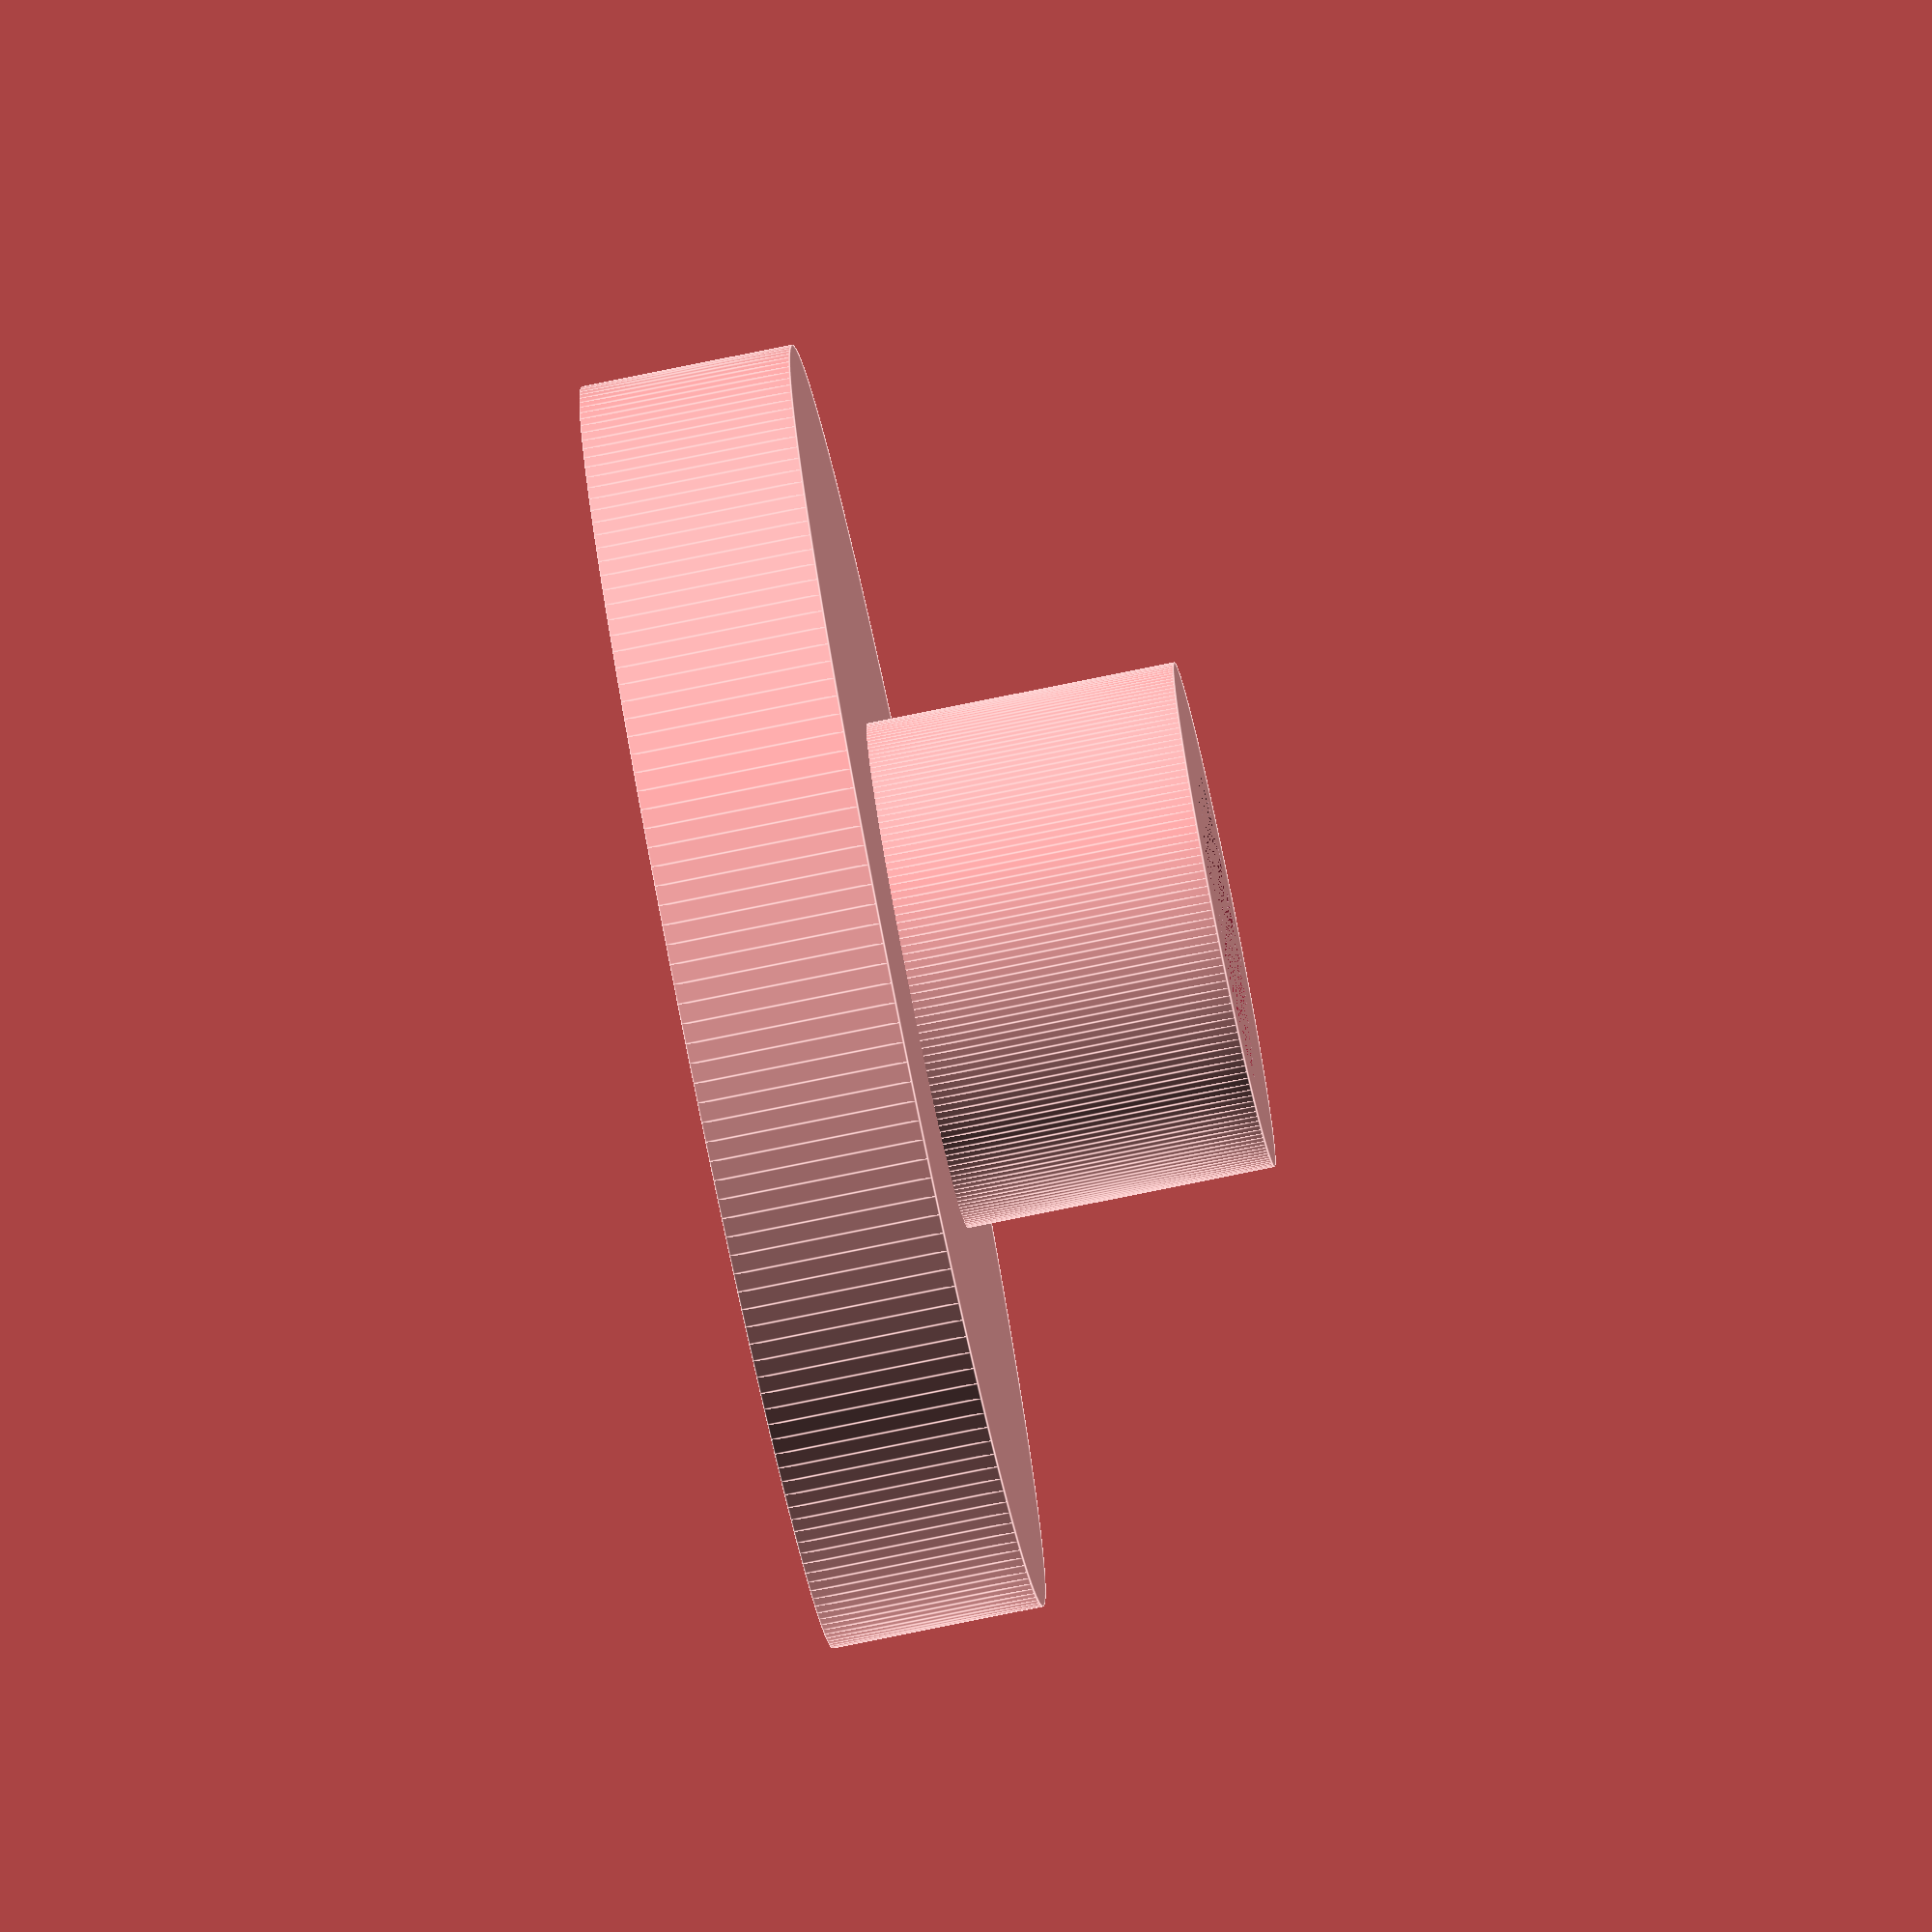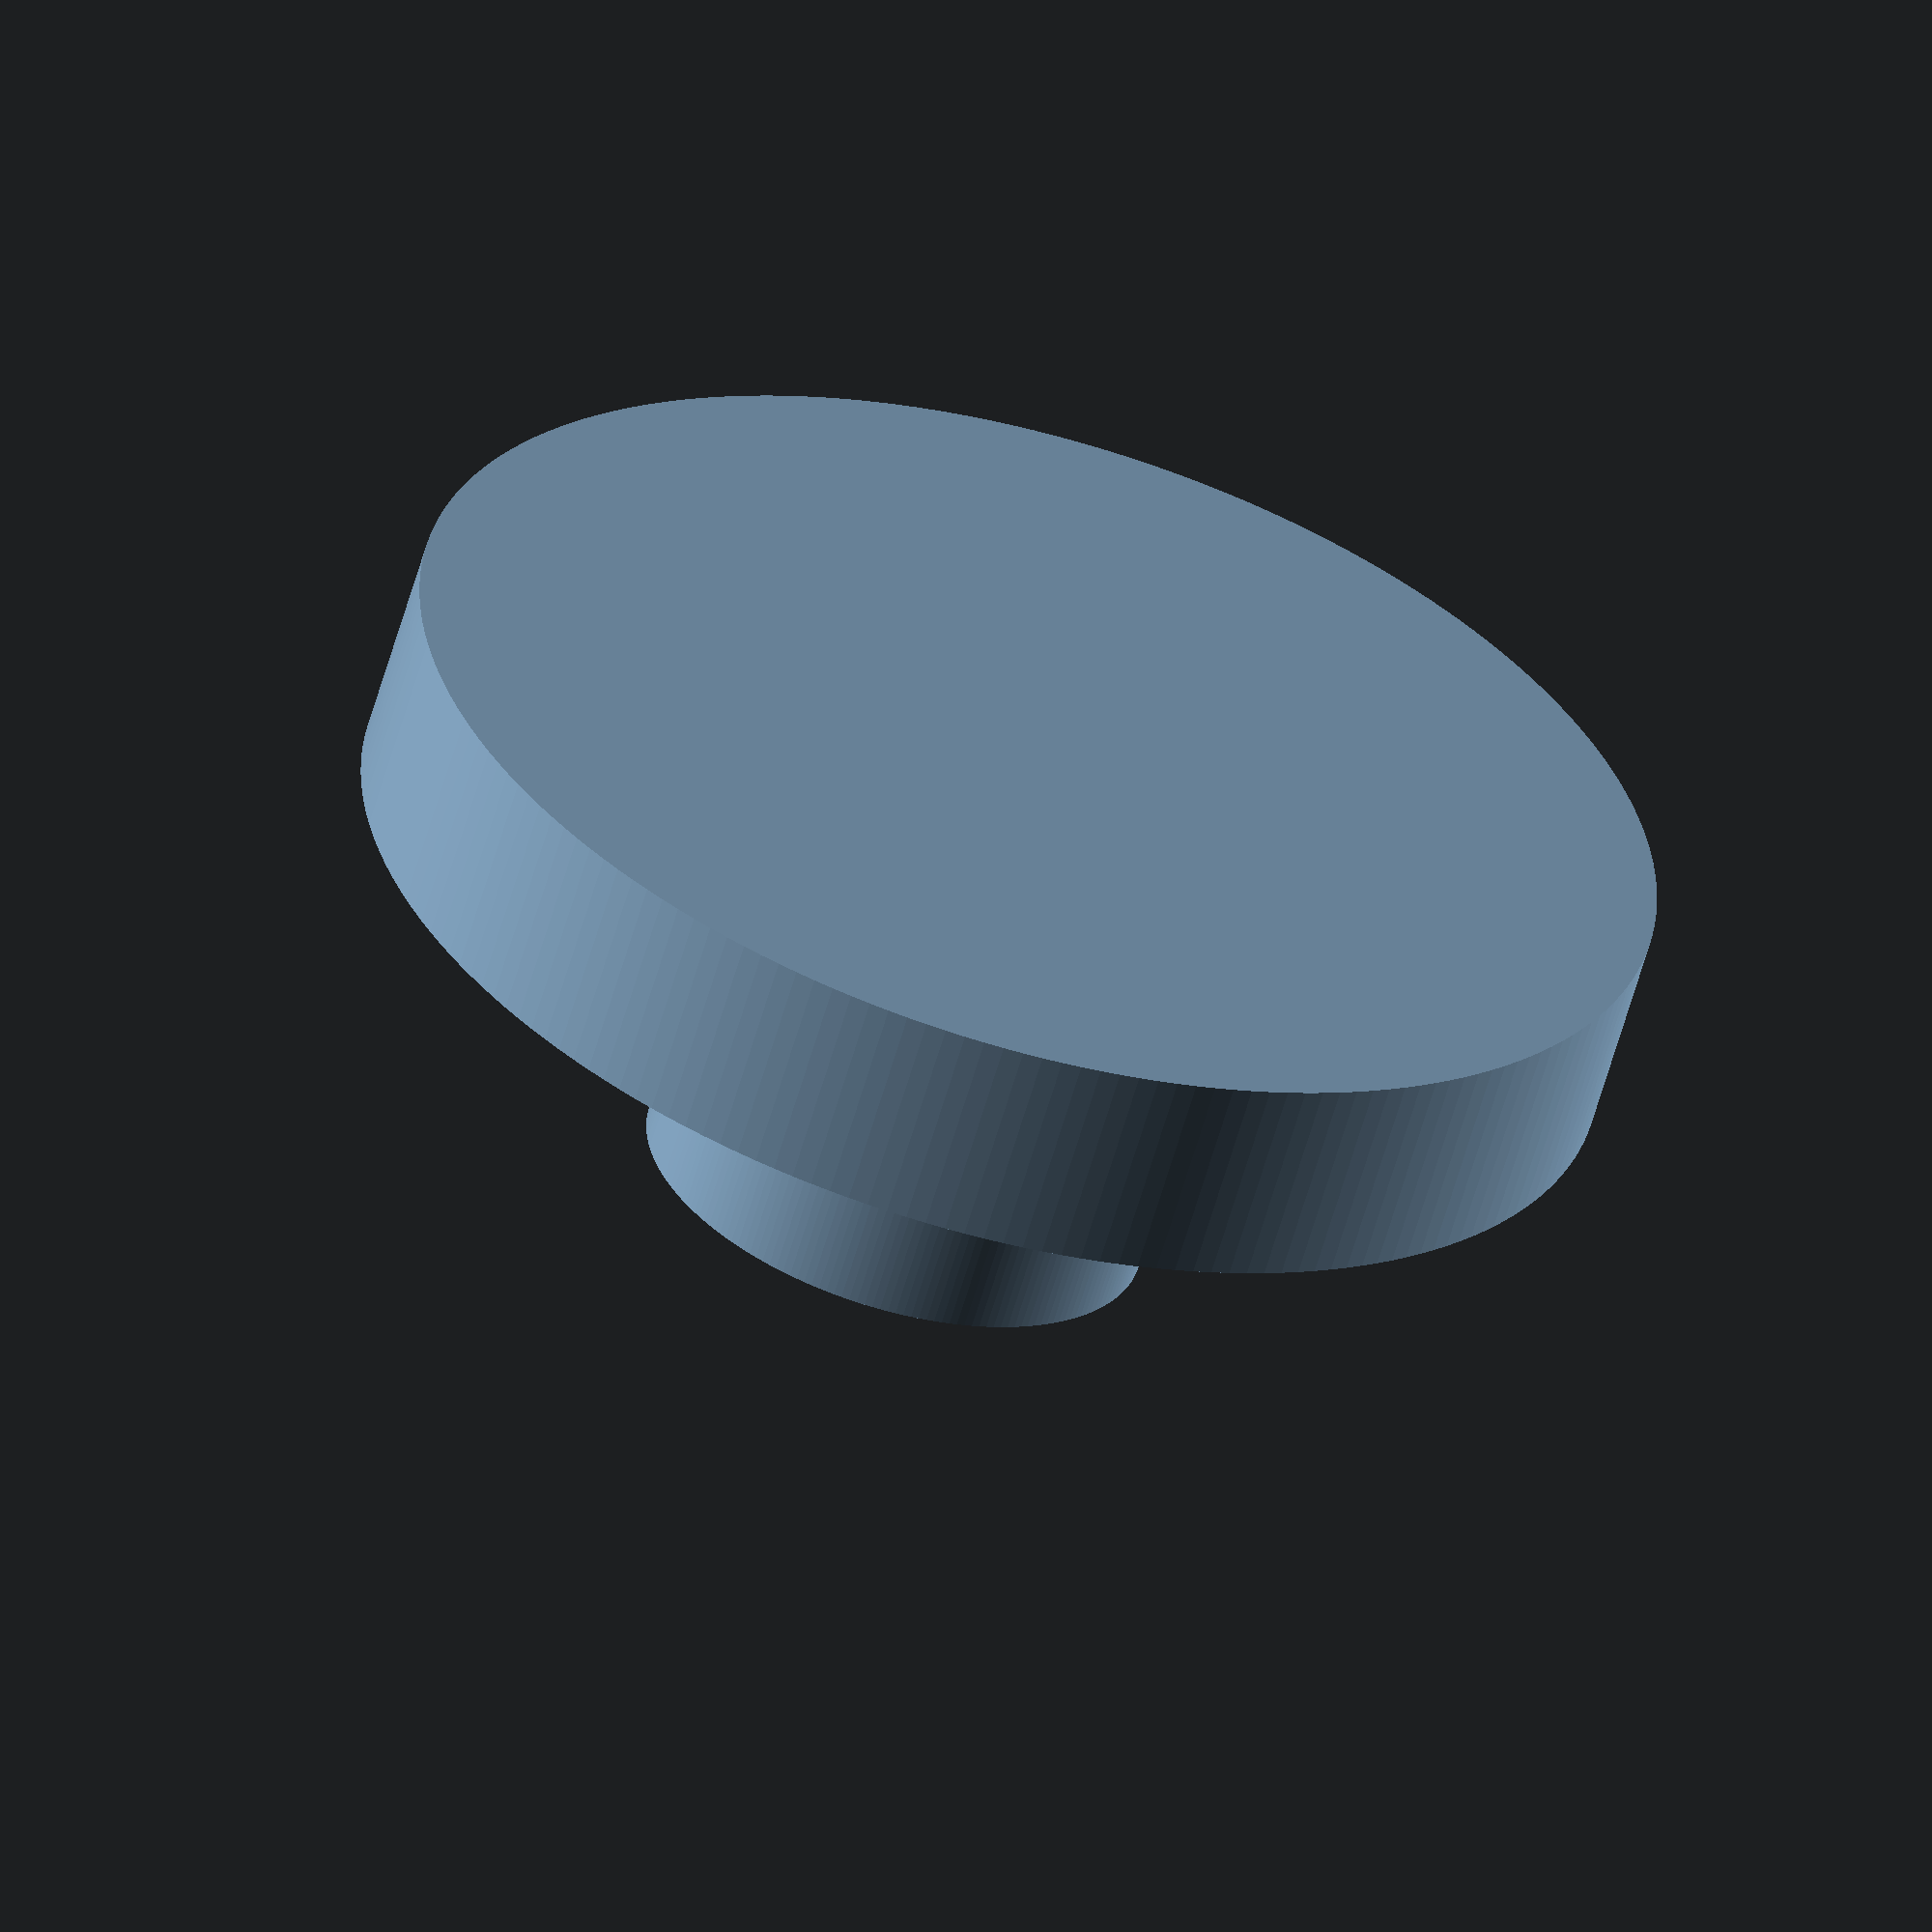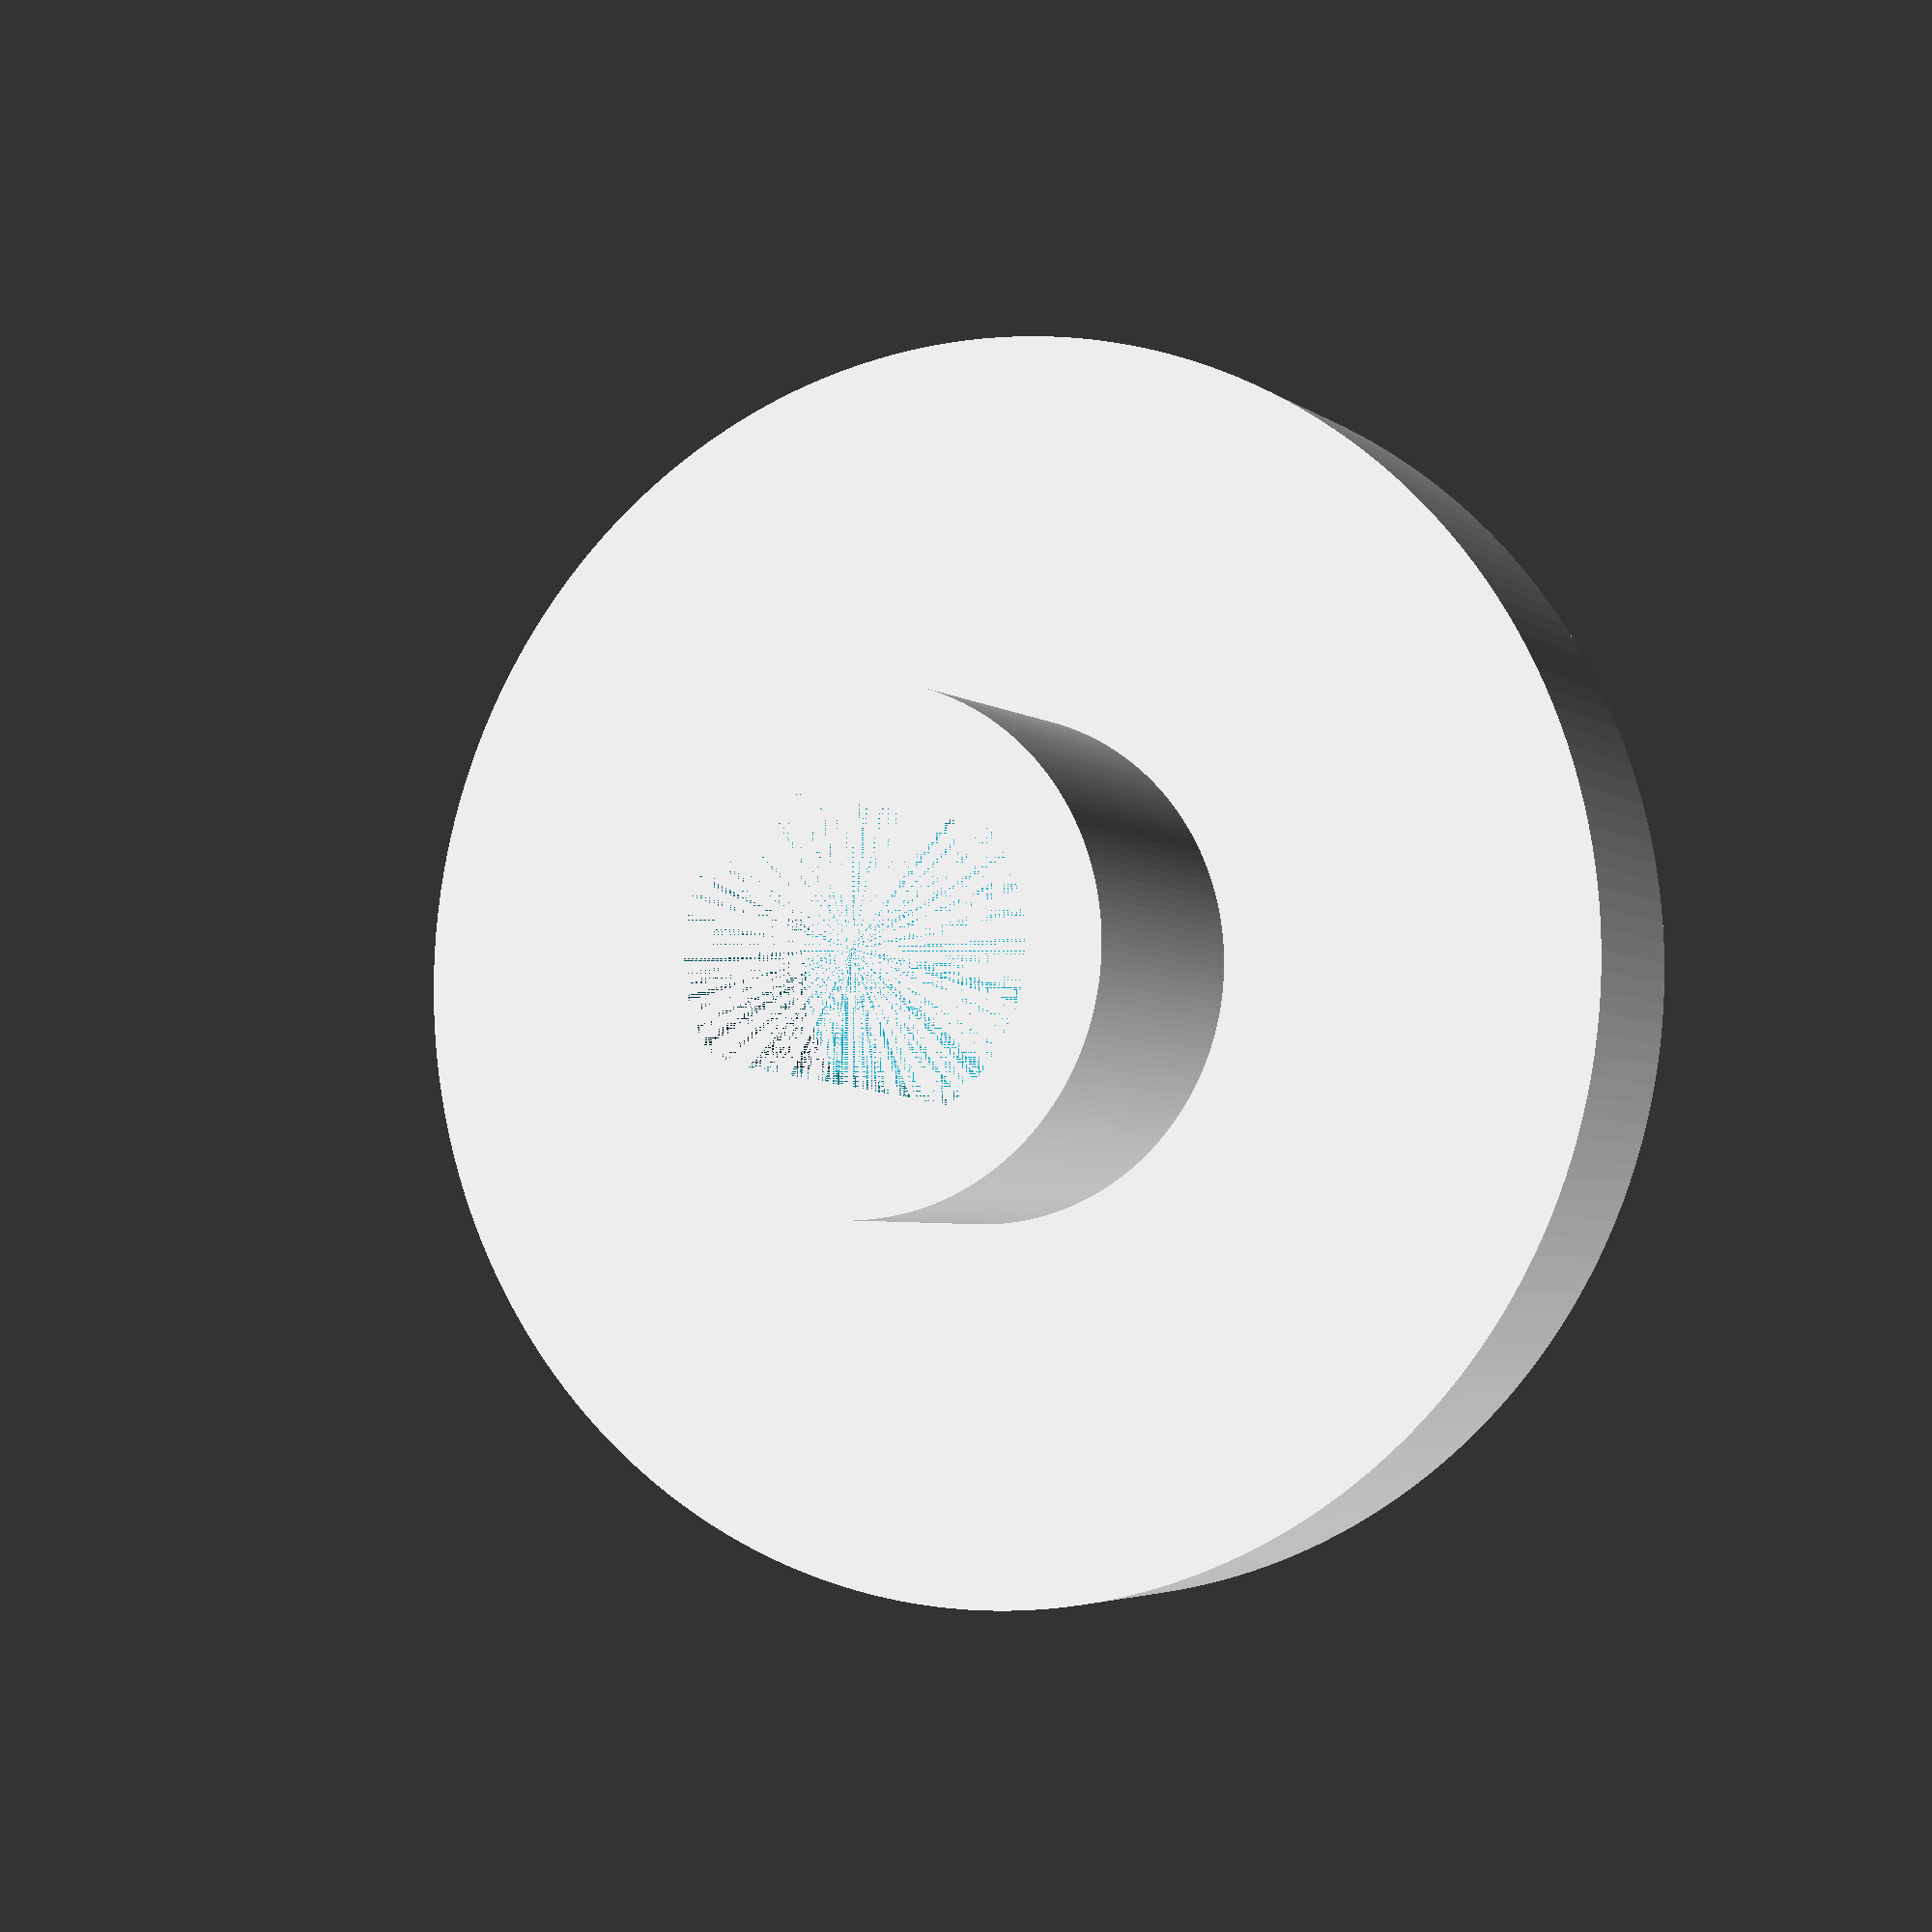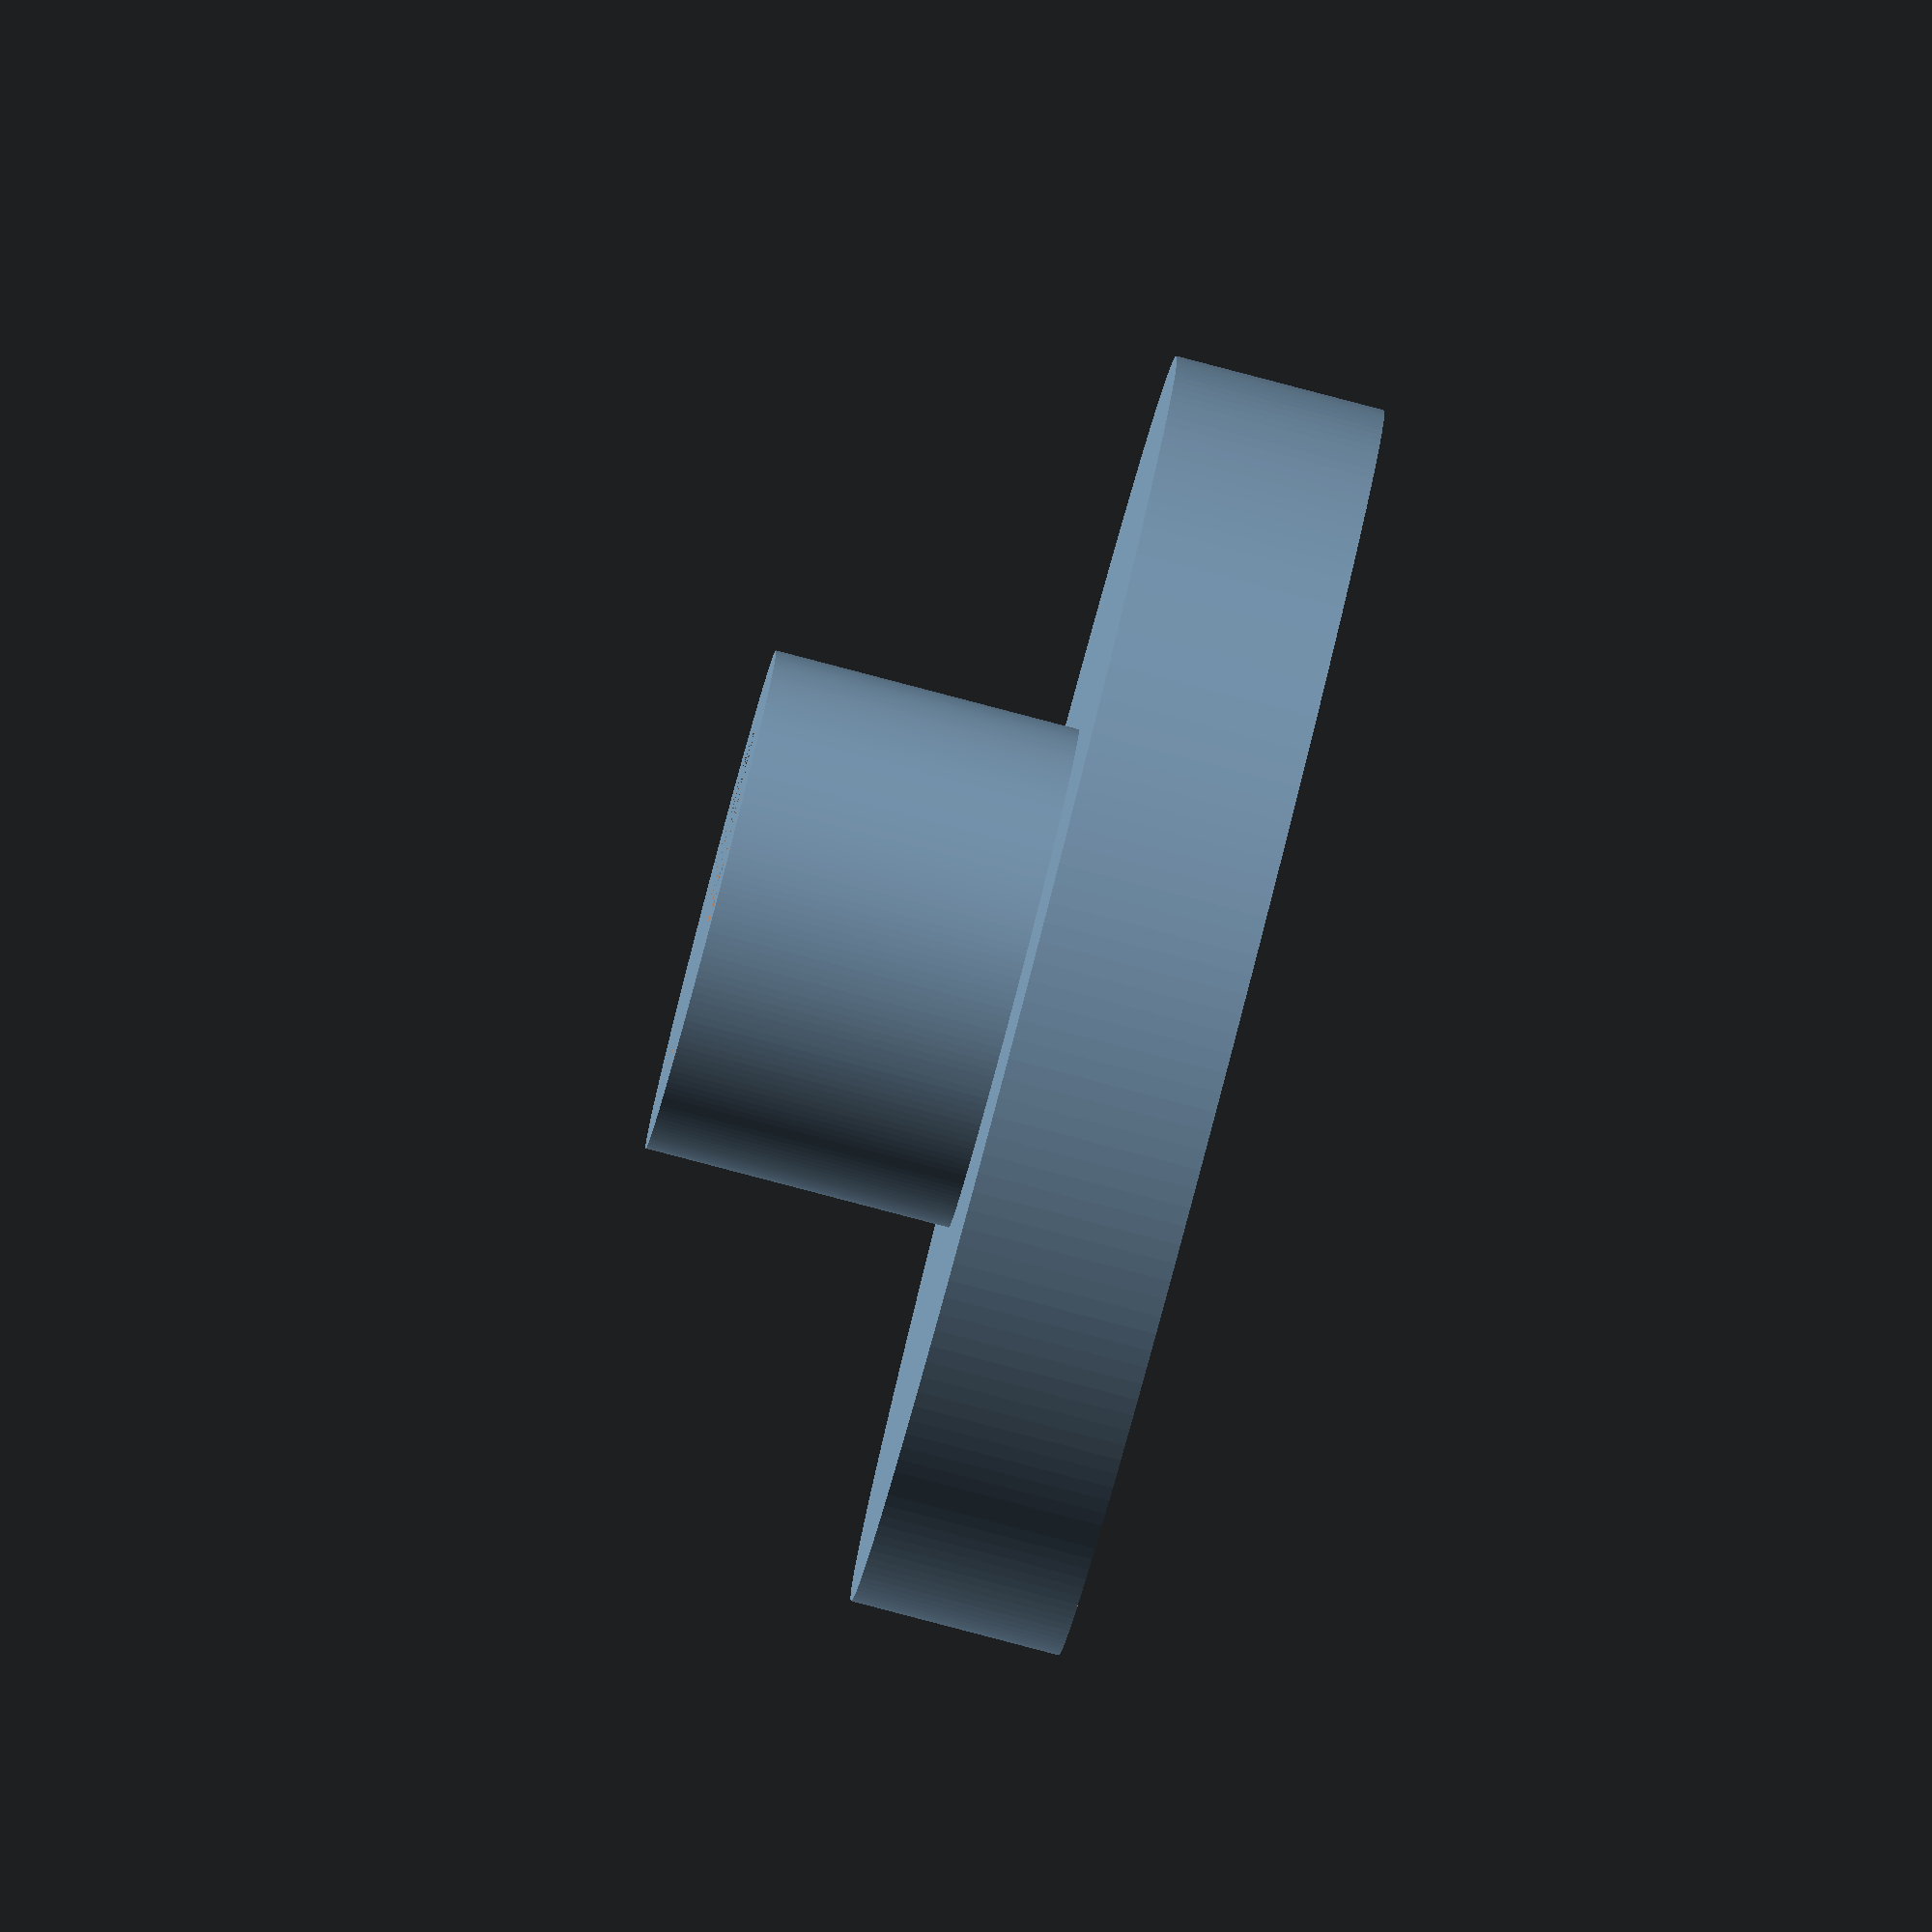
<openscad>

$fn=200;

difference(){
    foot();
    hole();
}
translate([0,0,3.65]) hat();

module hat(){
    cylinder(2.5,7.5,7.5);
}

module foot(){
    cylinder(3.75,3,3);
}

module hole(){
    intersection(){
        cylinder(3.1,2.1,2.1);
        translate([-1.5,-2.5,0]) cube([3.1,5,3.1]);
    }
}
</openscad>
<views>
elev=257.9 azim=193.5 roll=78.5 proj=o view=edges
elev=60.9 azim=327.2 roll=344.1 proj=o view=wireframe
elev=3.8 azim=259.3 roll=204.3 proj=p view=solid
elev=84.7 azim=318.5 roll=255.3 proj=o view=wireframe
</views>
